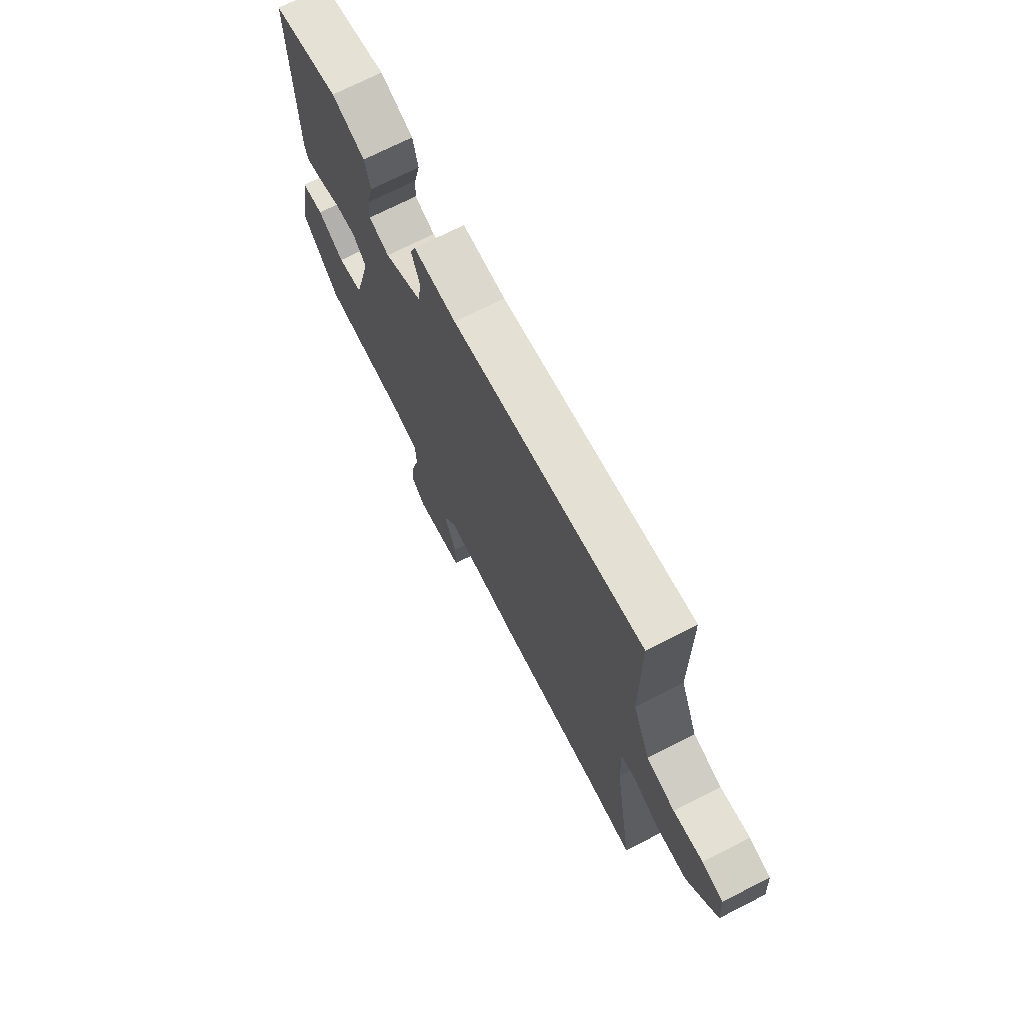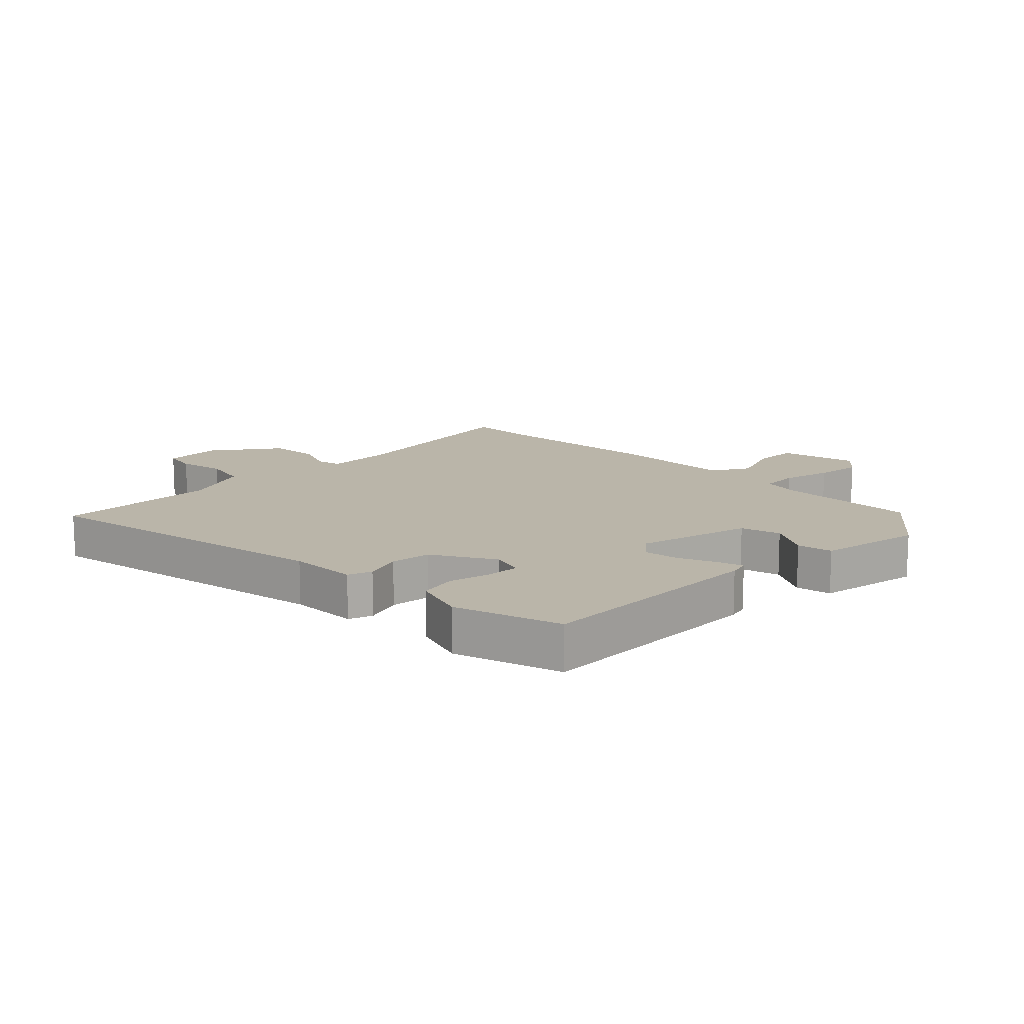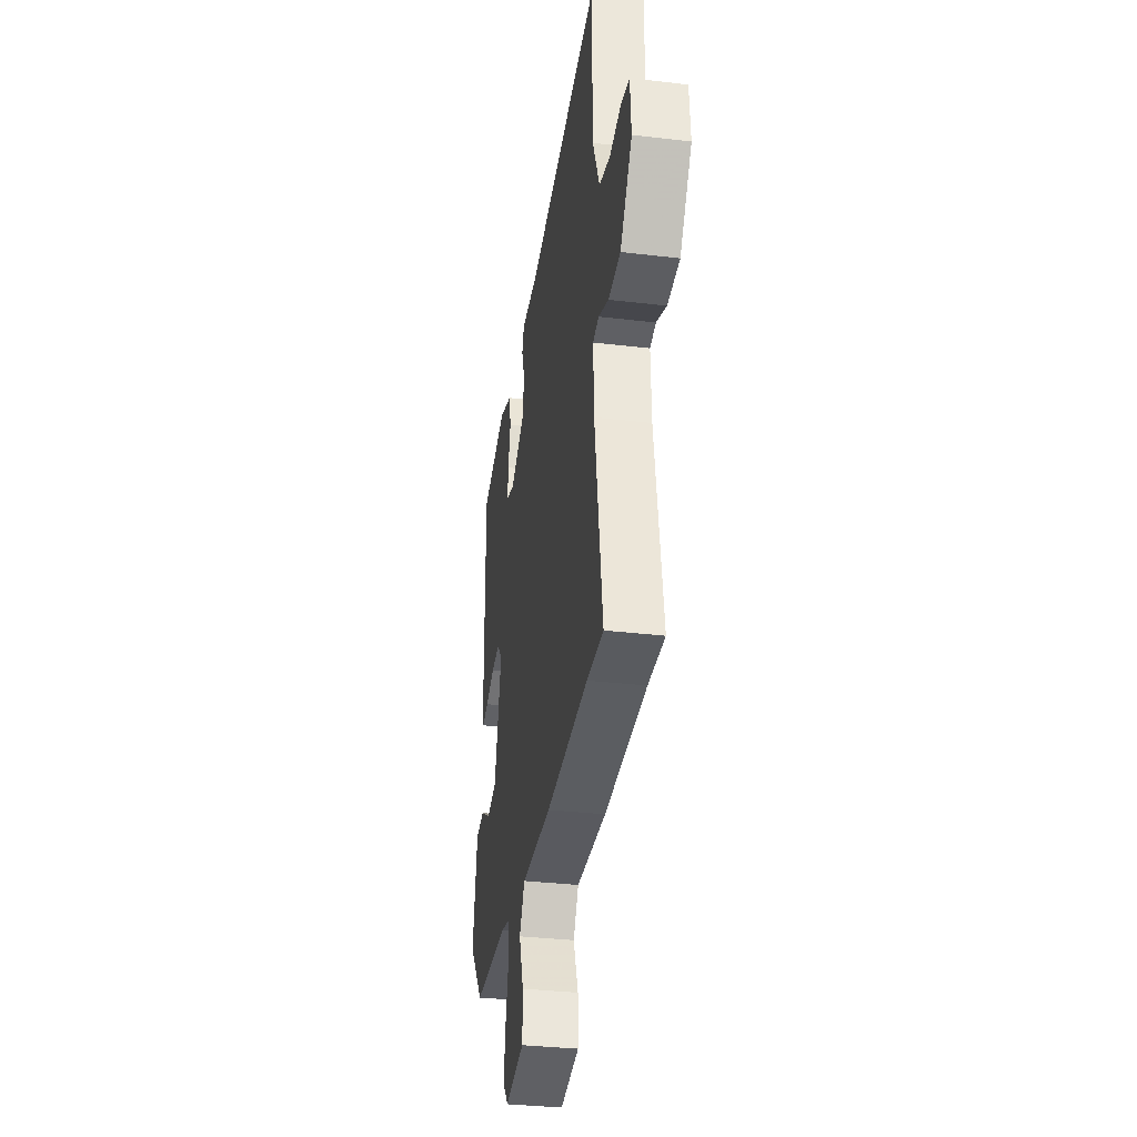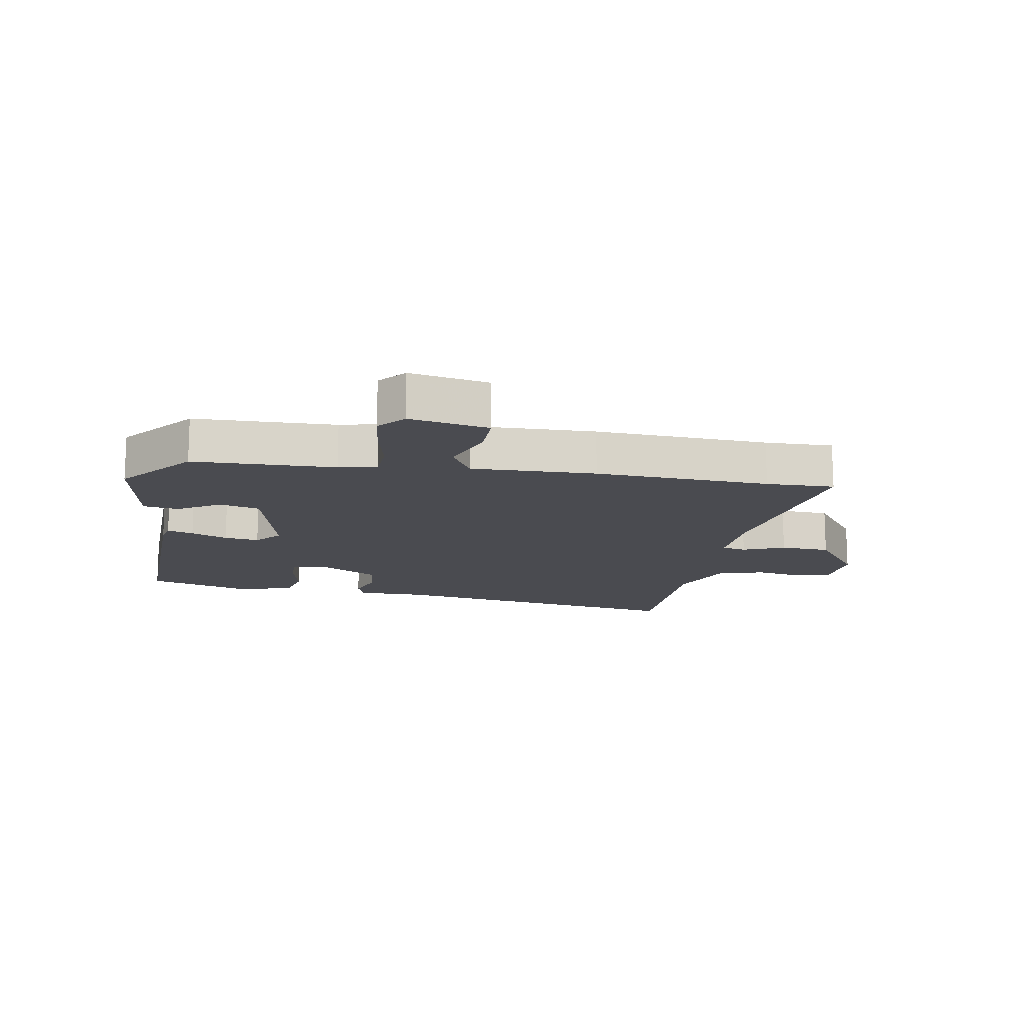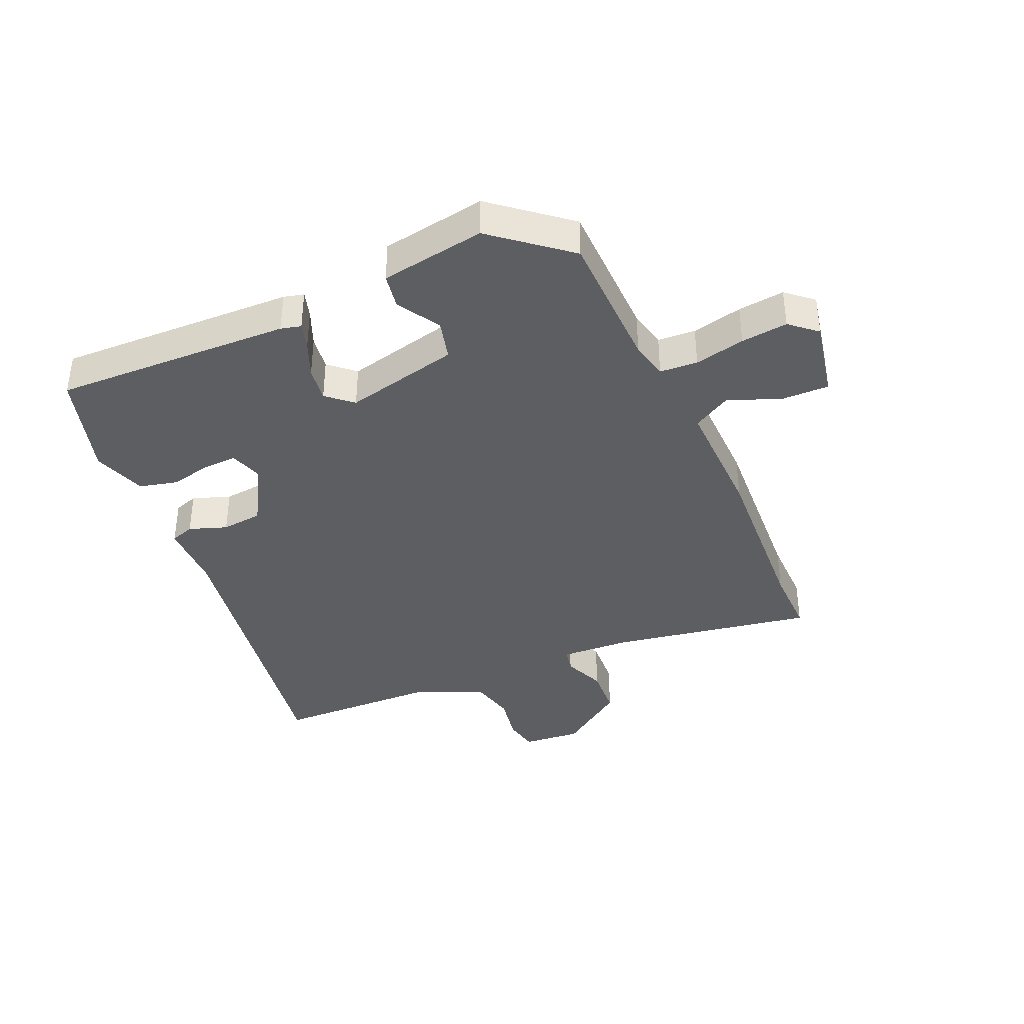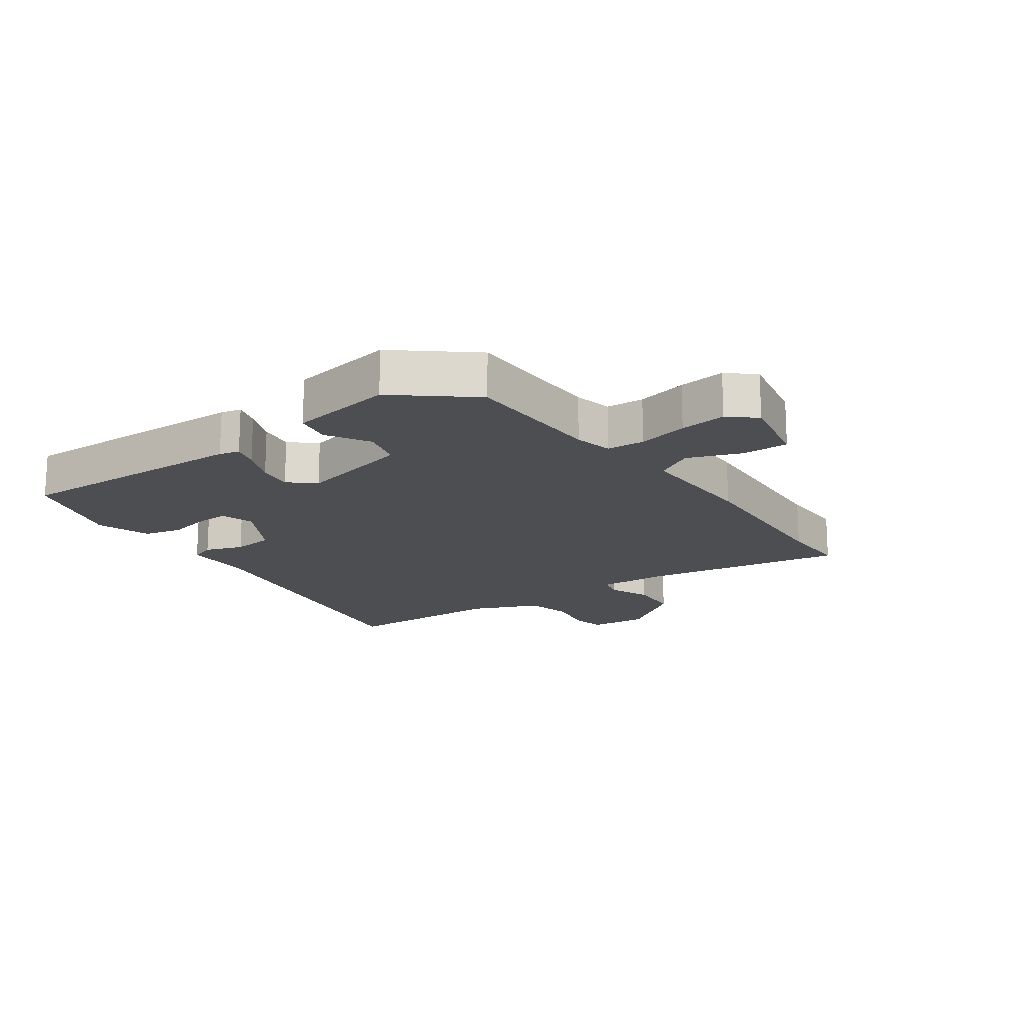
<metadata>
{"format":"obj","ext":"obj","renderer":"f3d","projection":"perspective","resolution":1024,"background":"white","views":[{"elev":71.7,"azim":-117.0,"up":"+Z"},{"elev":13.6,"azim":44.2,"up":"+Y"},{"elev":-33.8,"azim":-99.1,"up":"+Z"},{"elev":-14.4,"azim":169.7,"up":"+Y"},{"elev":-38.5,"azim":112.8,"up":"+Y"},{"elev":-17.2,"azim":124.6,"up":"+Y"}]}
</metadata>
<code>
v -0.48 0.07 -0.499
v -0.592 0.07 -0.502
v -0.54 0.07 -0.17
v -0.536 0.07 -0.054
v -0.576 0.07 -0.046
v -0.644 0.07 -0.075
v -0.726 0.07 -0.071
v -0.806 0.07 0.037
v -0.799 0.07 0.133
v -0.743 0.07 0.145
v -0.665 0.07 0.132
v -0.59 0.07 0.151
v -0.544 0.07 0.263
v -0.542 0.07 0.532
v -0.039 0.07 0.456
v 0.074 0.07 0.457
v 0.088 0.07 0.418
v 0.067 0.07 0.356
v 0.075 0.07 0.289
v 0.176 0.07 0.233
v 0.23 0.07 0.251
v 0.227 0.07 0.305
v 0.211 0.07 0.374
v 0.225 0.07 0.436
v 0.312 0.07 0.467
v 0.486 0.07 0.418
v 0.48 0.07 0.029
v 0.472 0.07 -0.004
v 0.429 0.07 0.008
v 0.369 0.07 0.032
v 0.312 0.07 0.039
v 0.276 0.07 -0.003
v 0.323 0.07 -0.19
v 0.389 0.07 -0.206
v 0.458 0.07 -0.163
v 0.516 0.07 -0.172
v 0.547 0.07 -0.343
v 0.449 0.07 -0.466
v 0.216 0.07 -0.474
v 0.154 0.07 -0.489
v 0.151 0.07 -0.551
v 0.171 0.07 -0.633
v 0.181 0.07 -0.709
v 0.144 0.07 -0.753
v 0.014 0.07 -0.729
v 0.014 0.07 -0.653
v 0.046 0.07 -0.565
v 0.01 0.07 -0.504
v -0.194 0.07 -0.511
v -0.48 0 -0.499
v -0.592 0 -0.502
v -0.54 0 -0.17
v -0.536 0 -0.054
v -0.576 0 -0.046
v -0.644 0 -0.075
v -0.726 0 -0.071
v -0.806 0 0.037
v -0.799 0 0.133
v -0.743 0 0.145
v -0.665 0 0.132
v -0.59 0 0.151
v -0.544 0 0.263
v -0.542 0 0.532
v -0.039 0 0.456
v 0.074 0 0.457
v 0.088 0 0.418
v 0.067 0 0.356
v 0.075 0 0.289
v 0.176 0 0.233
v 0.23 0 0.251
v 0.227 0 0.305
v 0.211 0 0.374
v 0.225 0 0.436
v 0.312 0 0.467
v 0.486 0 0.418
v 0.48 0 0.029
v 0.472 0 -0.004
v 0.429 0 0.008
v 0.369 0 0.032
v 0.312 0 0.039
v 0.276 0 -0.003
v 0.323 0 -0.19
v 0.389 0 -0.206
v 0.458 0 -0.163
v 0.516 0 -0.172
v 0.547 0 -0.343
v 0.449 0 -0.466
v 0.216 0 -0.474
v 0.154 0 -0.489
v 0.151 0 -0.551
v 0.171 0 -0.633
v 0.181 0 -0.709
v 0.144 0 -0.753
v 0.014 0 -0.729
v 0.014 0 -0.653
v 0.046 0 -0.565
v 0.01 0 -0.504
v -0.194 0 -0.511
f 48 49 1
f 44 45 46 47
f 42 43 44 47
f 41 42 47 48
f 40 41 48
f 39 40 48 1
f 37 38 39
f 34 35 36 37
f 33 34 37 39
f 32 33 39 1
f 27 28 29 30
f 27 30 31
f 26 27 31
f 22 23 24 25
f 21 22 25 26
f 15 16 17 18
f 13 14 15 18
f 12 13 18 19
f 11 12 19 20
f 9 10 11
f 8 9 11
f 5 6 7 8
f 4 5 8 11
f 32 1 2 3
f 32 3 4
f 21 26 31 32
f 20 21 32 4
f 4 11 20
f 50 98 97
f 96 95 94 93
f 96 93 92 91
f 97 96 91 90
f 97 90 89
f 50 97 89 88
f 88 87 86
f 86 85 84 83
f 88 86 83 82
f 50 88 82 81
f 79 78 77 76
f 80 79 76
f 80 76 75
f 74 73 72 71
f 75 74 71 70
f 67 66 65 64
f 67 64 63 62
f 68 67 62 61
f 69 68 61 60
f 60 59 58
f 60 58 57
f 57 56 55 54
f 60 57 54 53
f 52 51 50 81
f 53 52 81
f 81 80 75 70
f 53 81 70 69
f 69 60 53
f 1 50 51 2
f 2 51 52 3
f 3 52 53 4
f 4 53 54 5
f 5 54 55 6
f 6 55 56 7
f 7 56 57 8
f 8 57 58 9
f 9 58 59 10
f 10 59 60 11
f 11 60 61 12
f 12 61 62 13
f 13 62 63 14
f 14 63 64 15
f 15 64 65 16
f 16 65 66 17
f 17 66 67 18
f 18 67 68 19
f 19 68 69 20
f 20 69 70 21
f 21 70 71 22
f 22 71 72 23
f 23 72 73 24
f 24 73 74 25
f 25 74 75 26
f 26 75 76 27
f 27 76 77 28
f 28 77 78 29
f 29 78 79 30
f 30 79 80 31
f 31 80 81 32
f 32 81 82 33
f 33 82 83 34
f 34 83 84 35
f 35 84 85 36
f 36 85 86 37
f 37 86 87 38
f 38 87 88 39
f 39 88 89 40
f 40 89 90 41
f 41 90 91 42
f 42 91 92 43
f 43 92 93 44
f 44 93 94 45
f 45 94 95 46
f 46 95 96 47
f 47 96 97 48
f 48 97 98 49
f 49 98 50 1

</code>
